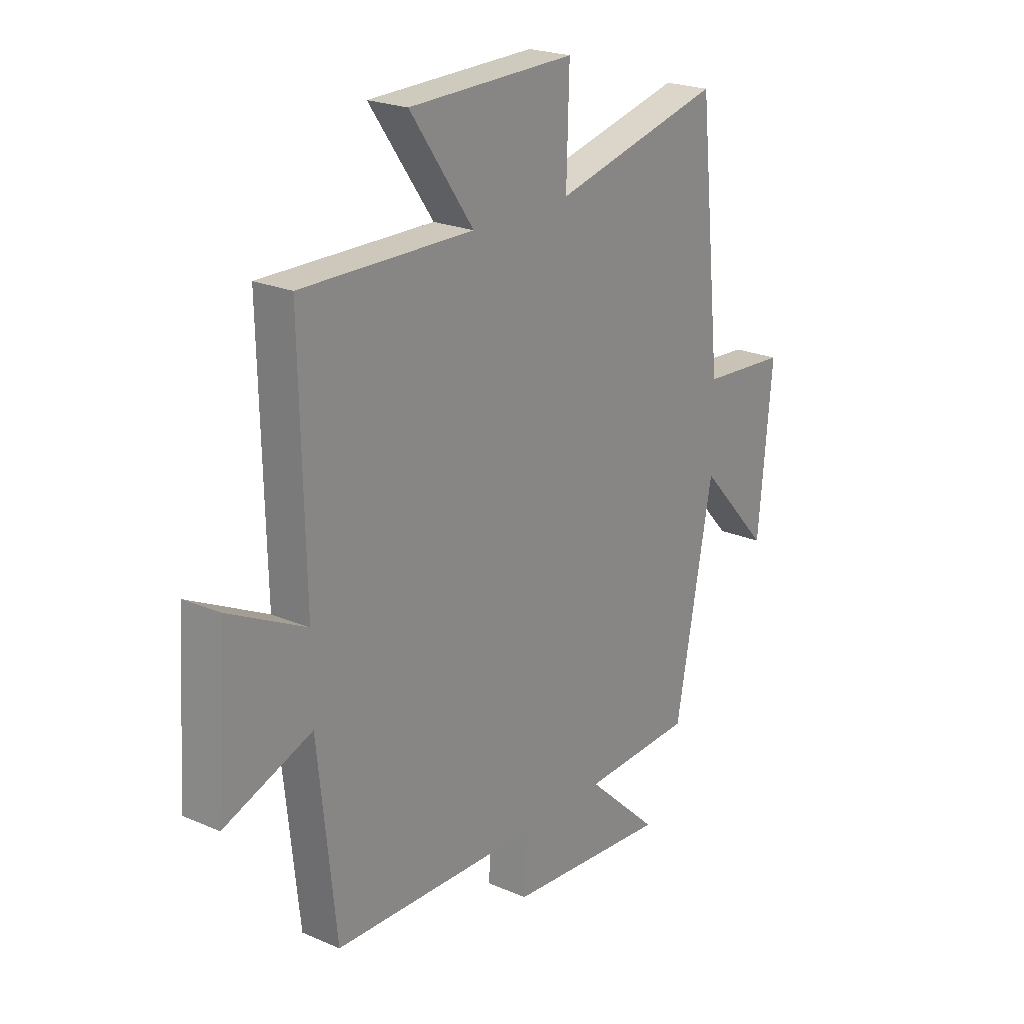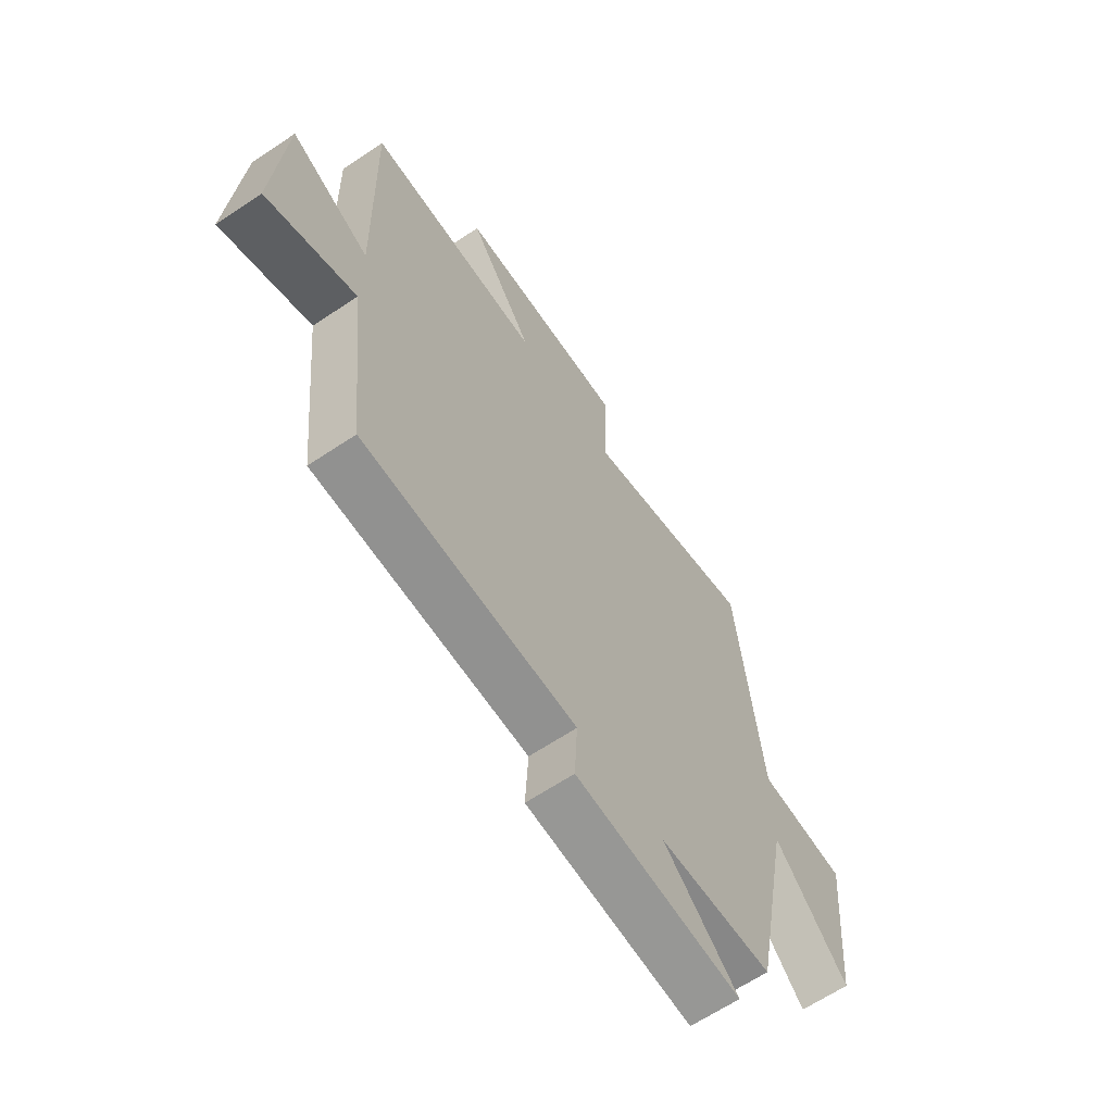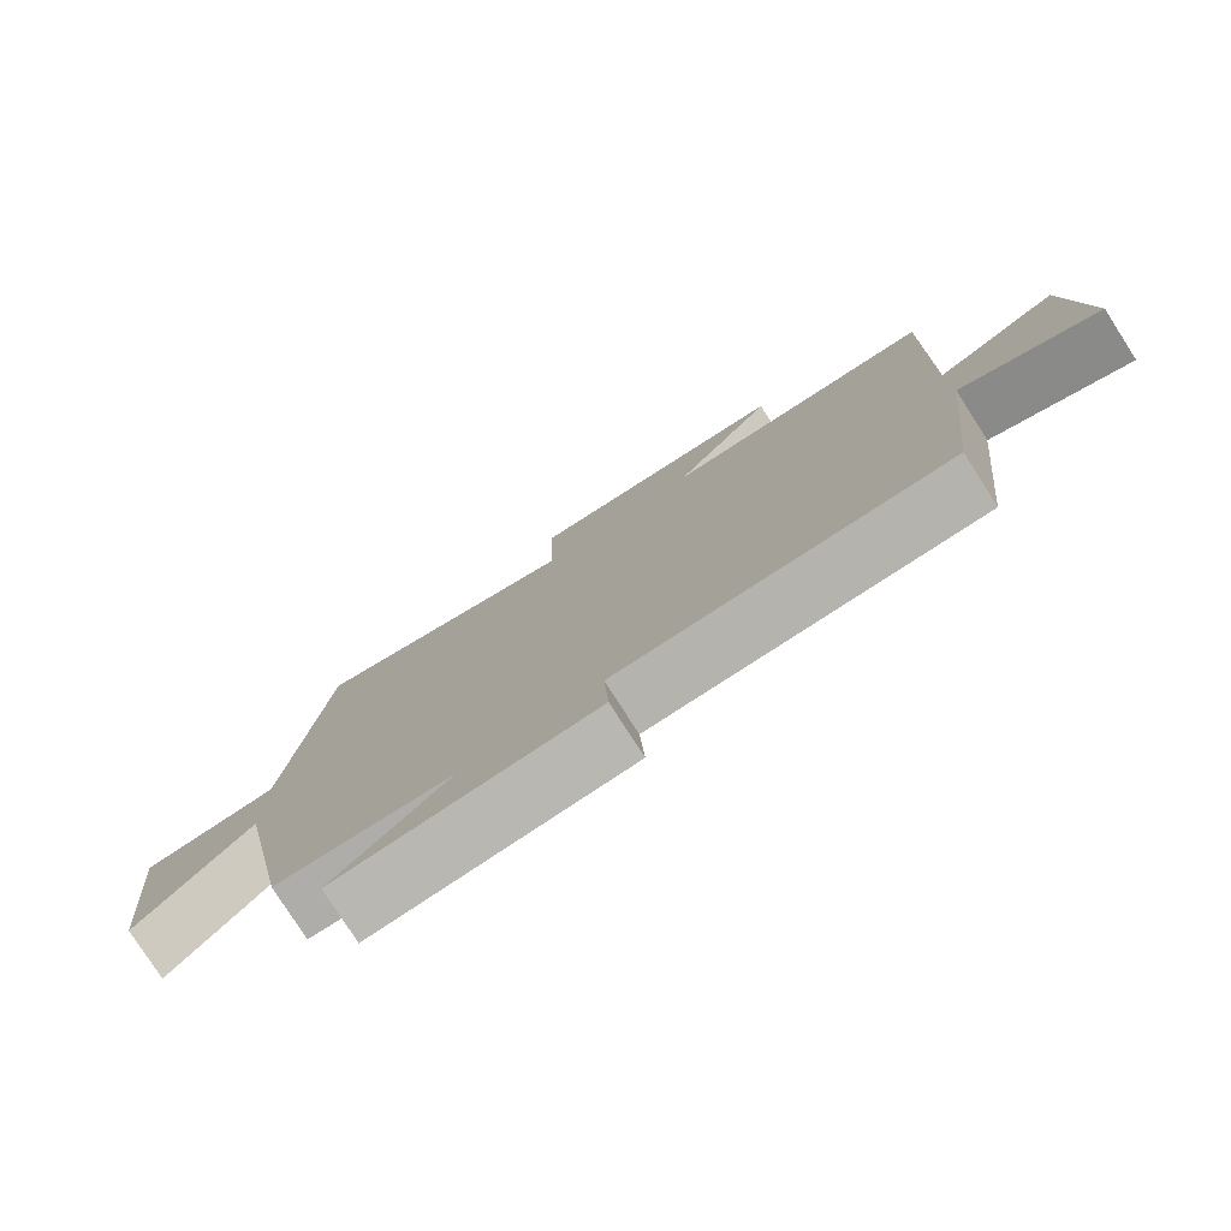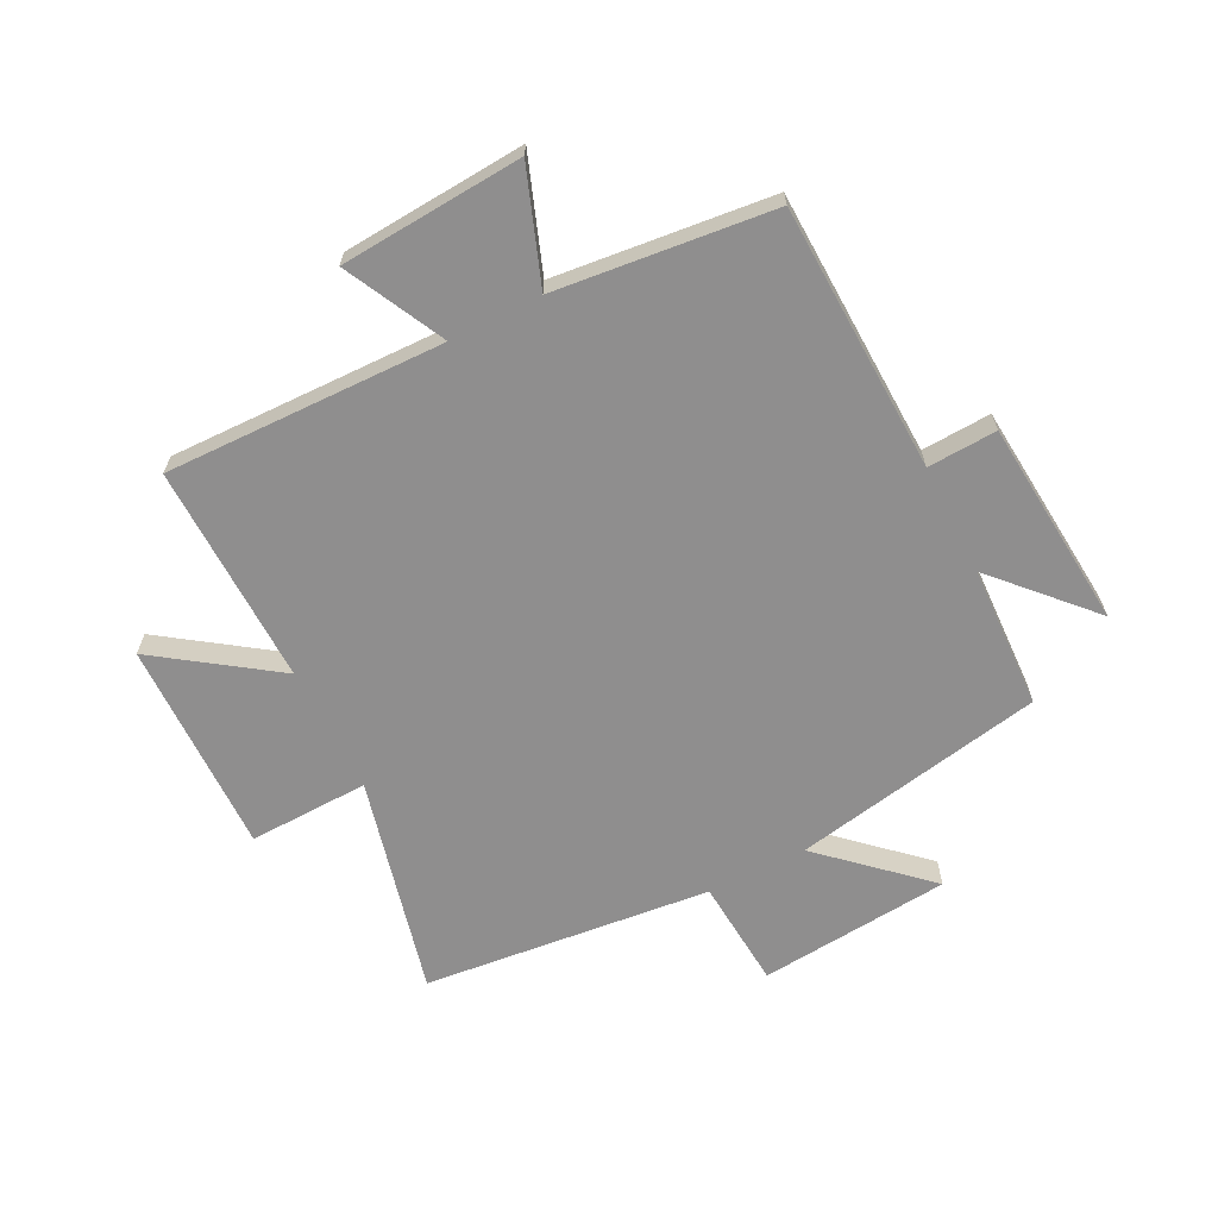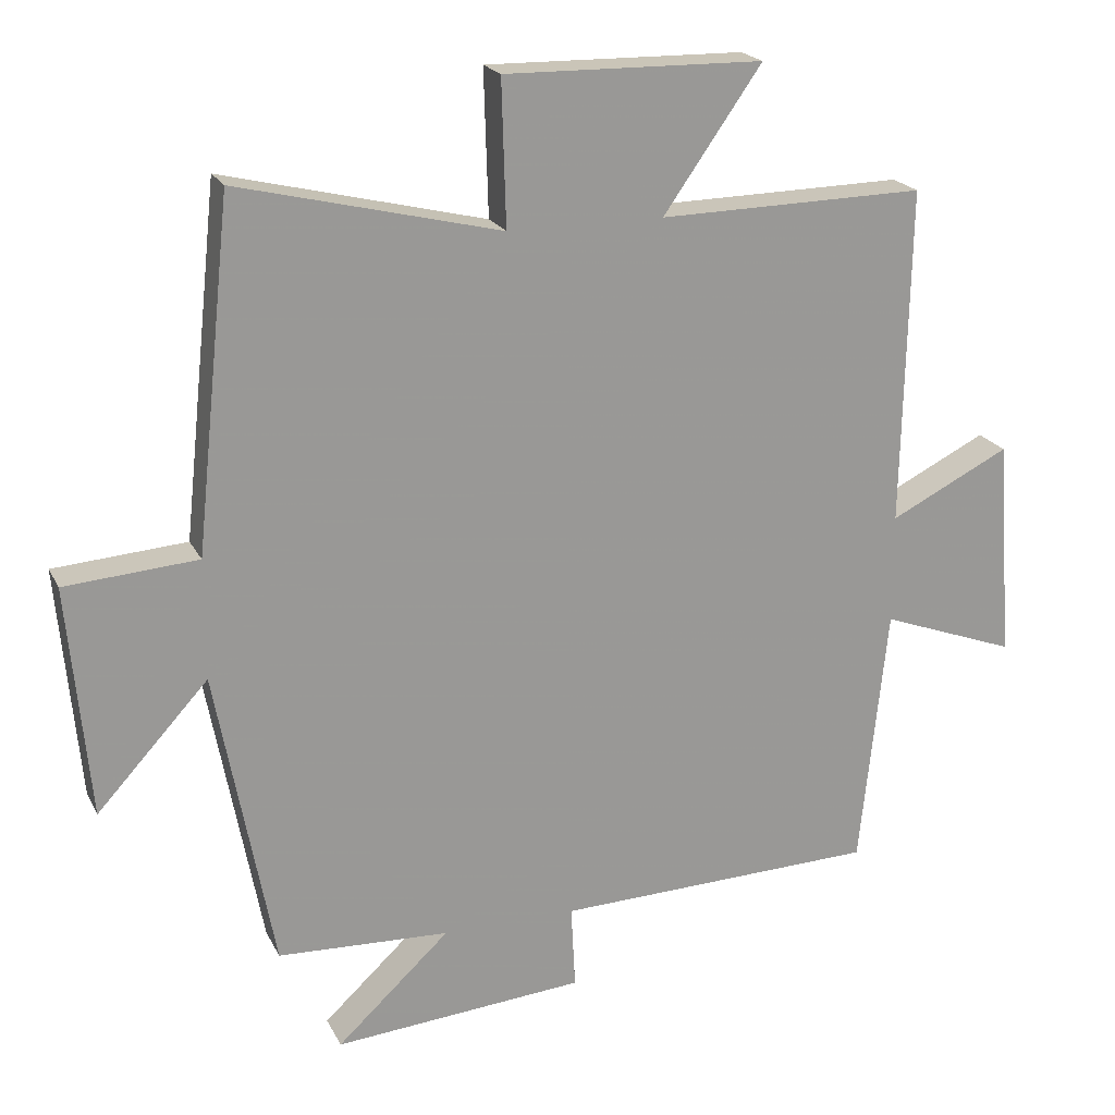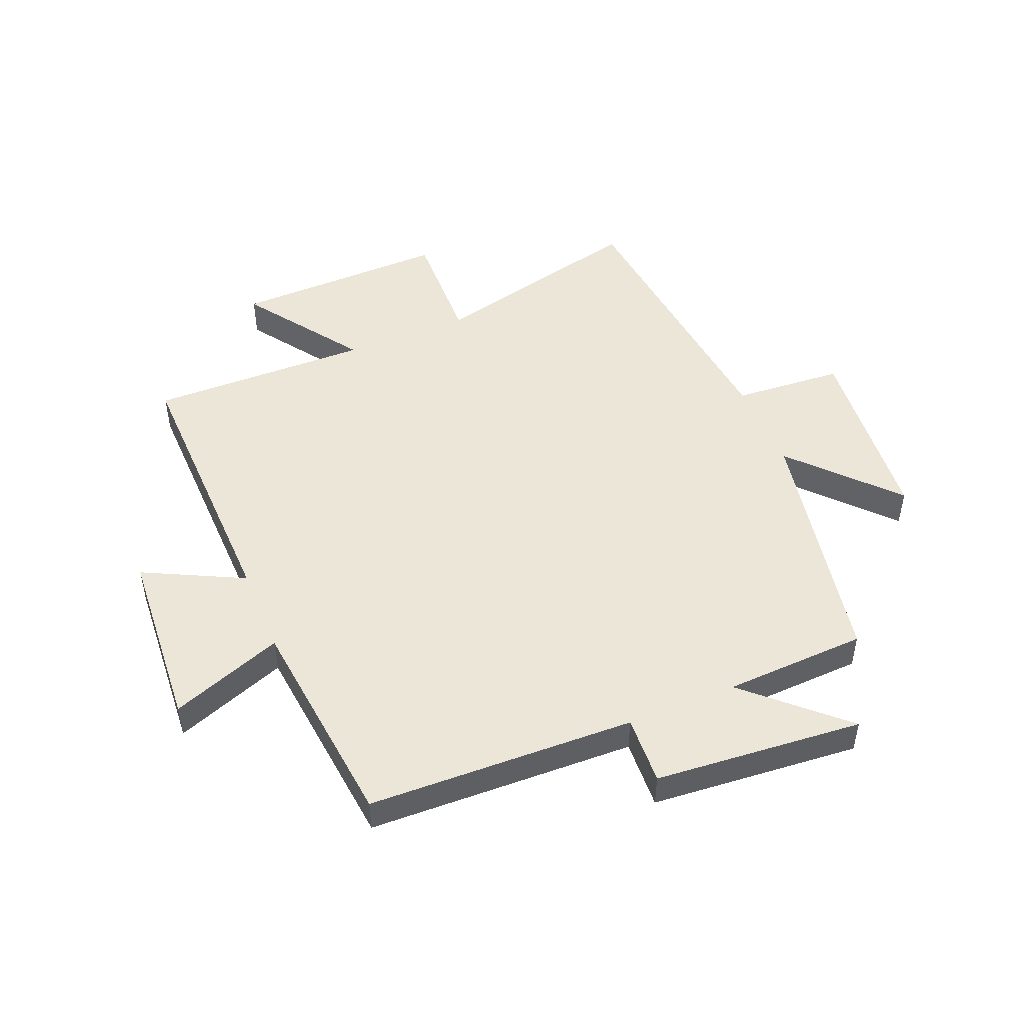
<metadata>
{"format":"obj","ext":"obj","renderer":"f3d","projection":"perspective","resolution":1024,"background":"white","views":[{"elev":22.5,"azim":126.7,"up":"+Z"},{"elev":-64.4,"azim":124.0,"up":"+Z"},{"elev":-78.8,"azim":32.7,"up":"+Z"},{"elev":-65.0,"azim":116.9,"up":"+Y"},{"elev":20.5,"azim":-20.3,"up":"+Z"},{"elev":48.8,"azim":157.5,"up":"+Y"}]}
</metadata>
<code>
v -0.419 0.07 -0.49
v -0.5 0.07 -0.065
v -0.656 0.07 -0.235
v -0.686 0.07 0.089
v -0.5 0.07 0.103
v -0.449 0.07 0.589
v -0.081 0.07 0.5
v -0.087 0.07 0.703
v 0.275 0.07 0.697
v 0.137 0.07 0.5
v 0.51 0.07 0.507
v 0.5 0.07 0.035
v 0.668 0.07 0.119
v 0.69 0.07 -0.189
v 0.5 0.07 -0.119
v 0.461 0.07 -0.485
v 0.01 0.07 -0.5
v 0.016 0.07 -0.617
v -0.336 0.07 -0.647
v -0.178 0.07 -0.5
v -0.419 0 -0.49
v -0.5 0 -0.065
v -0.656 0 -0.235
v -0.686 0 0.089
v -0.5 0 0.103
v -0.449 0 0.589
v -0.081 0 0.5
v -0.087 0 0.703
v 0.275 0 0.697
v 0.137 0 0.5
v 0.51 0 0.507
v 0.5 0 0.035
v 0.668 0 0.119
v 0.69 0 -0.189
v 0.5 0 -0.119
v 0.461 0 -0.485
v 0.01 0 -0.5
v 0.016 0 -0.617
v -0.336 0 -0.647
v -0.178 0 -0.5
f 17 18 19 20
f 15 16 17 20
f 15 20 1 2
f 12 13 14 15
f 12 15 2
f 10 11 12 2
f 7 8 9 10
f 7 10 2
f 5 6 7 2
f 2 3 4 5
f 40 39 38 37
f 40 37 36 35
f 22 21 40 35
f 35 34 33 32
f 22 35 32
f 22 32 31 30
f 30 29 28 27
f 22 30 27
f 22 27 26 25
f 25 24 23 22
f 1 21 22 2
f 2 22 23 3
f 3 23 24 4
f 4 24 25 5
f 5 25 26 6
f 6 26 27 7
f 7 27 28 8
f 8 28 29 9
f 9 29 30 10
f 10 30 31 11
f 11 31 32 12
f 12 32 33 13
f 13 33 34 14
f 14 34 35 15
f 15 35 36 16
f 16 36 37 17
f 17 37 38 18
f 18 38 39 19
f 19 39 40 20
f 20 40 21 1

</code>
